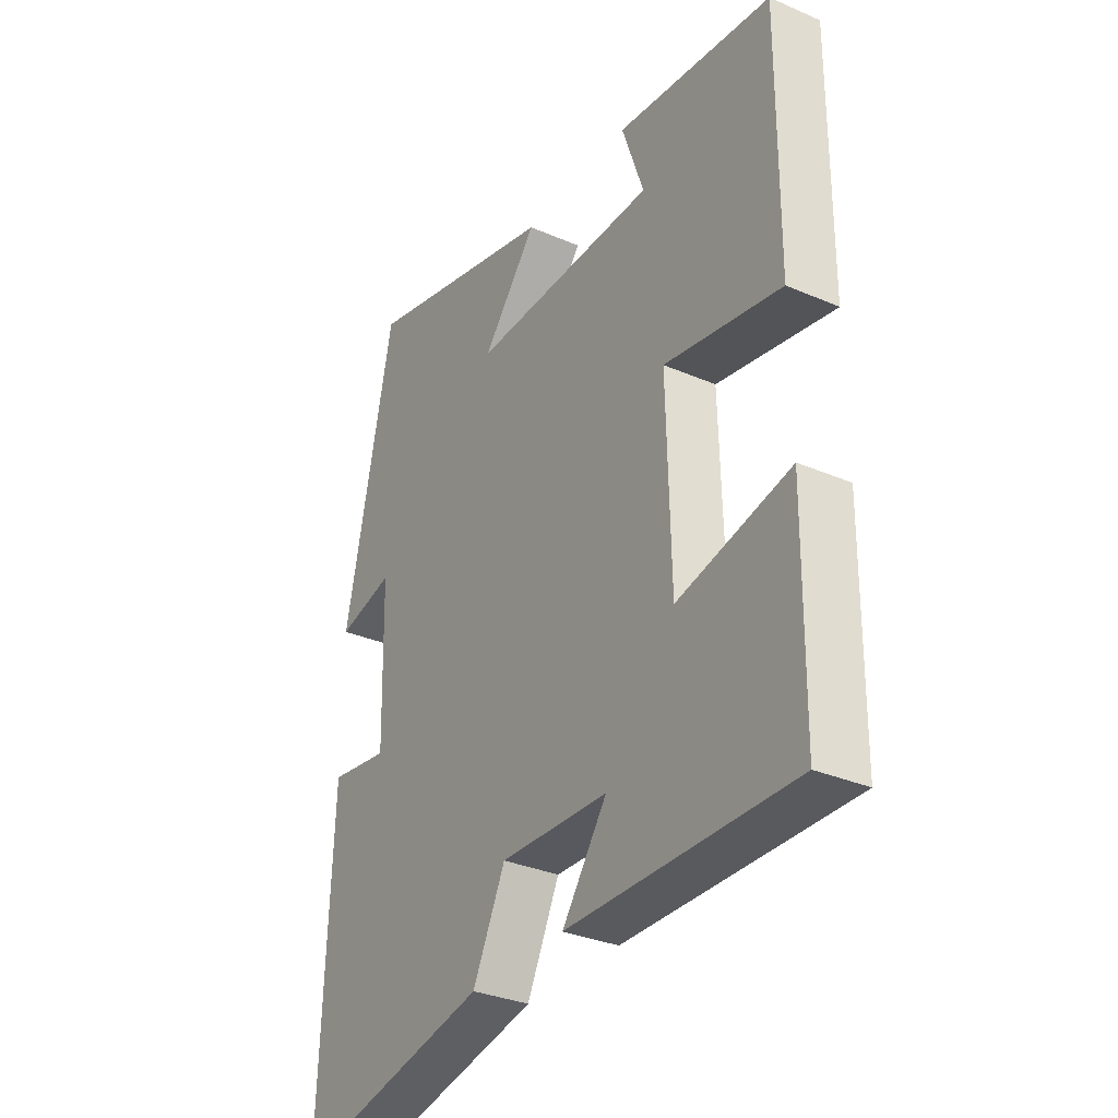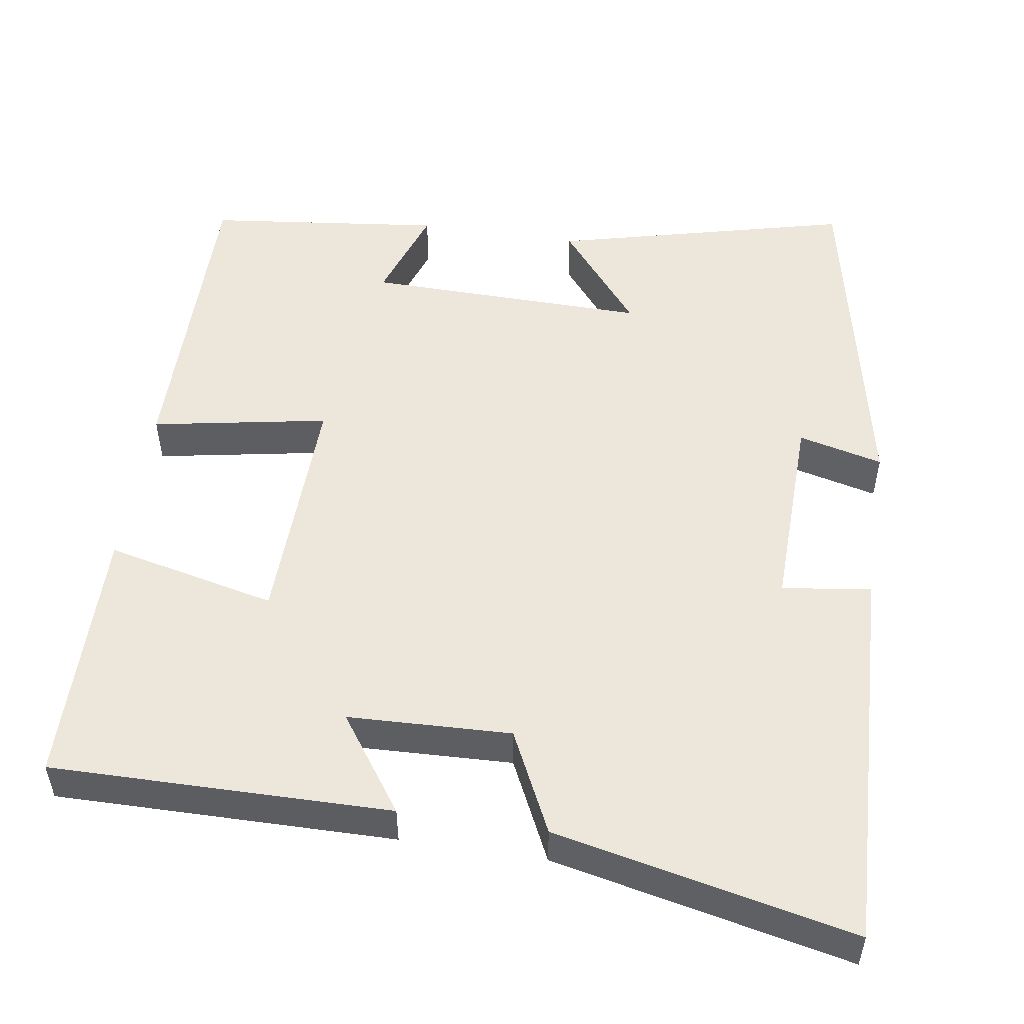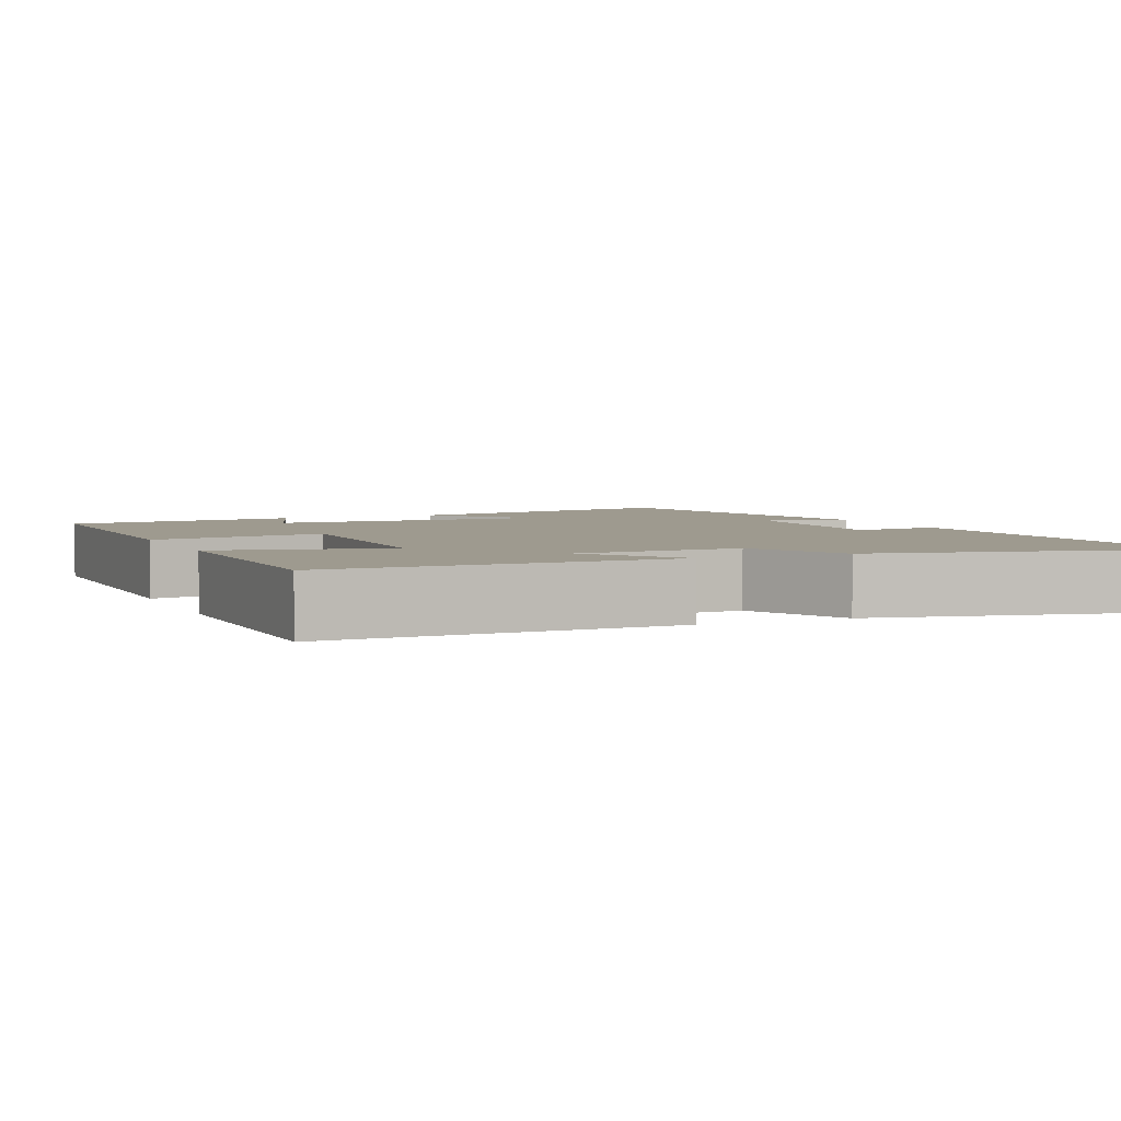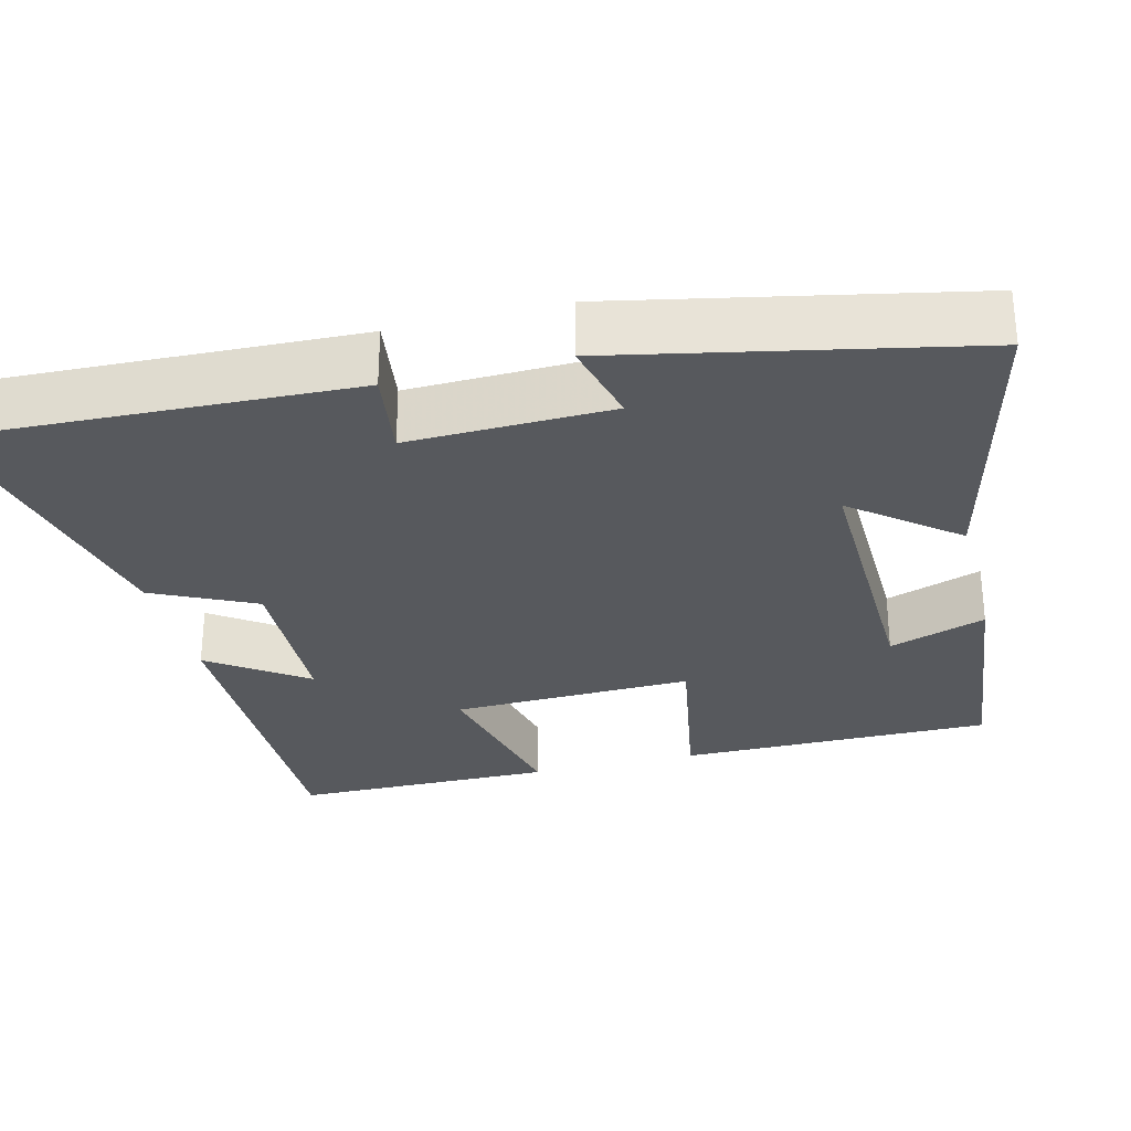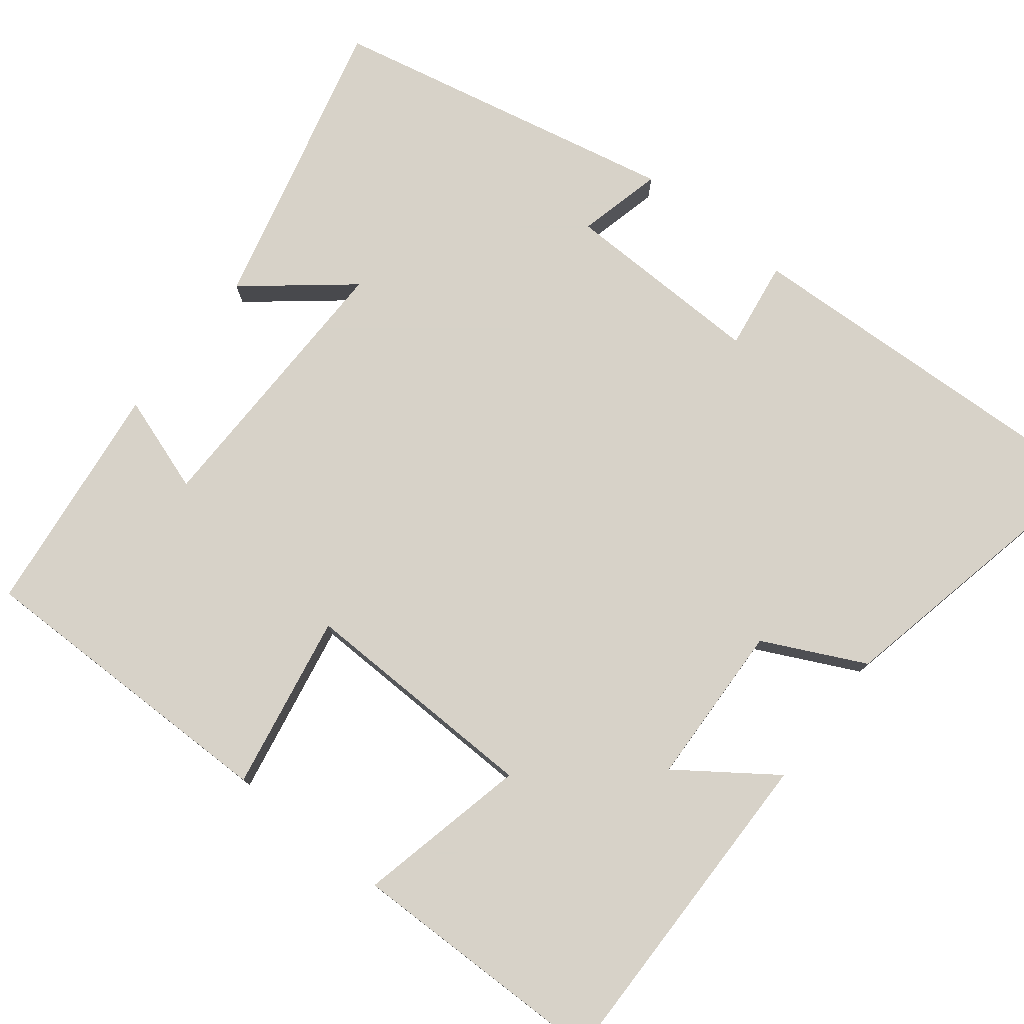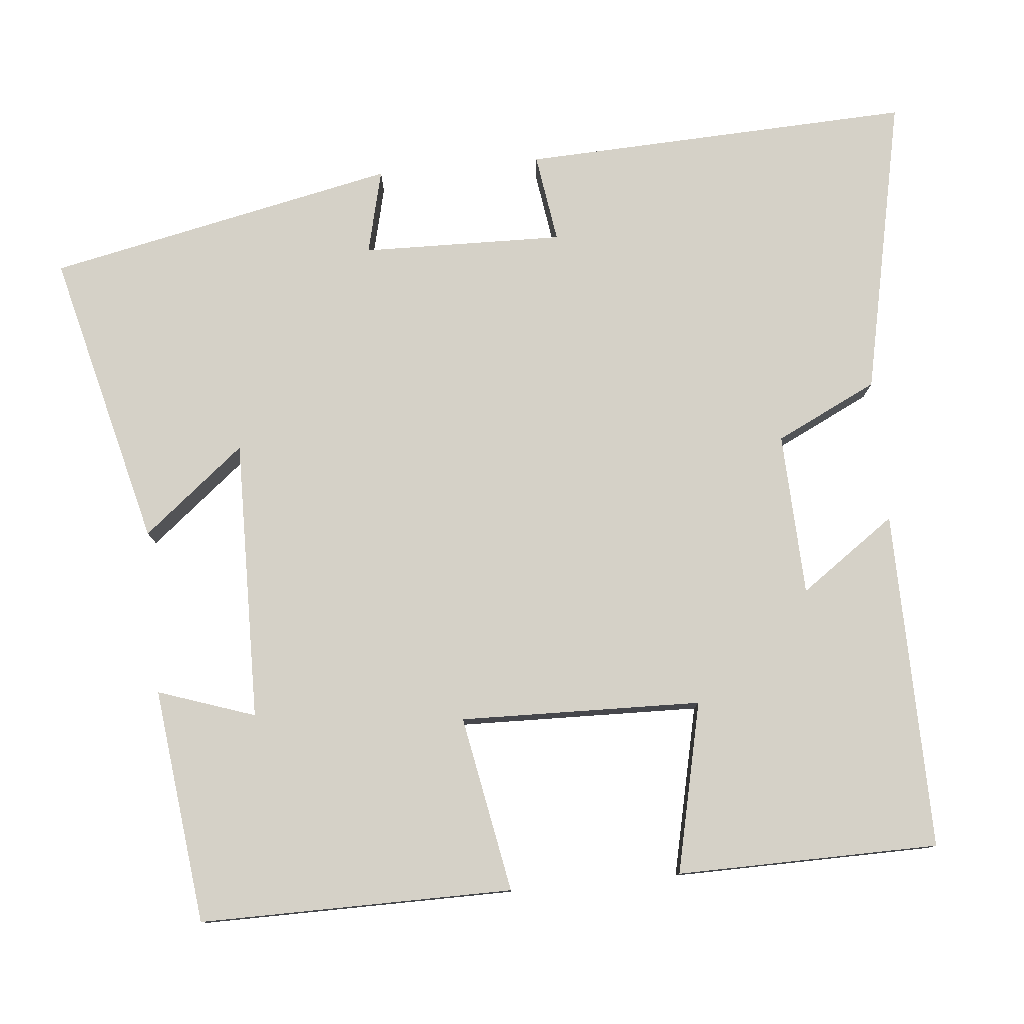
<metadata>
{"format":"obj","ext":"obj","renderer":"f3d","projection":"perspective","resolution":1024,"background":"white","views":[{"elev":-32.1,"azim":58.7,"up":"+Z"},{"elev":52.0,"azim":-171.2,"up":"+Y"},{"elev":3.8,"azim":156.5,"up":"+Y"},{"elev":-29.5,"azim":-75.6,"up":"+Y"},{"elev":77.4,"azim":128.1,"up":"+Y"},{"elev":78.7,"azim":84.5,"up":"+Y"}]}
</metadata>
<code>
v 0.496 0.07 -0.505
v 0.055 0.07 -0.5
v 0.143 0.07 -0.376
v -0.069 0.07 -0.368
v -0.133 0.07 -0.5
v -0.521 0.07 -0.583
v -0.5 0.07 -0.075
v -0.384 0.07 -0.092
v -0.39 0.07 0.17
v -0.5 0.07 0.143
v -0.405 0.07 0.596
v -0.02 0.07 0.5
v -0.127 0.07 0.368
v 0.239 0.07 0.374
v 0.196 0.07 0.5
v 0.502 0.07 0.464
v 0.5 0.07 0.057
v 0.271 0.07 0.099
v 0.279 0.07 -0.215
v 0.5 0.07 -0.165
v 0.496 0 -0.505
v 0.055 0 -0.5
v 0.143 0 -0.376
v -0.069 0 -0.368
v -0.133 0 -0.5
v -0.521 0 -0.583
v -0.5 0 -0.075
v -0.384 0 -0.092
v -0.39 0 0.17
v -0.5 0 0.143
v -0.405 0 0.596
v -0.02 0 0.5
v -0.127 0 0.368
v 0.239 0 0.374
v 0.196 0 0.5
v 0.502 0 0.464
v 0.5 0 0.057
v 0.271 0 0.099
v 0.279 0 -0.215
v 0.5 0 -0.165
f 1 2 3
f 20 1 3
f 19 20 3
f 18 19 3 4
f 16 17 18
f 16 18 4
f 14 15 16
f 14 16 4
f 4 5 6
f 14 4 6
f 13 14 6
f 11 12 13
f 10 11 13
f 9 10 13
f 8 9 13
f 8 13 6
f 6 7 8
f 23 22 21
f 23 21 40
f 23 40 39
f 24 23 39 38
f 38 37 36
f 24 38 36
f 36 35 34
f 24 36 34
f 26 25 24
f 26 24 34
f 26 34 33
f 33 32 31
f 33 31 30
f 33 30 29
f 33 29 28
f 26 33 28
f 28 27 26
f 1 21 22 2
f 2 22 23 3
f 3 23 24 4
f 4 24 25 5
f 5 25 26 6
f 6 26 27 7
f 7 27 28 8
f 8 28 29 9
f 9 29 30 10
f 10 30 31 11
f 11 31 32 12
f 12 32 33 13
f 13 33 34 14
f 14 34 35 15
f 15 35 36 16
f 16 36 37 17
f 17 37 38 18
f 18 38 39 19
f 19 39 40 20
f 20 40 21 1

</code>
